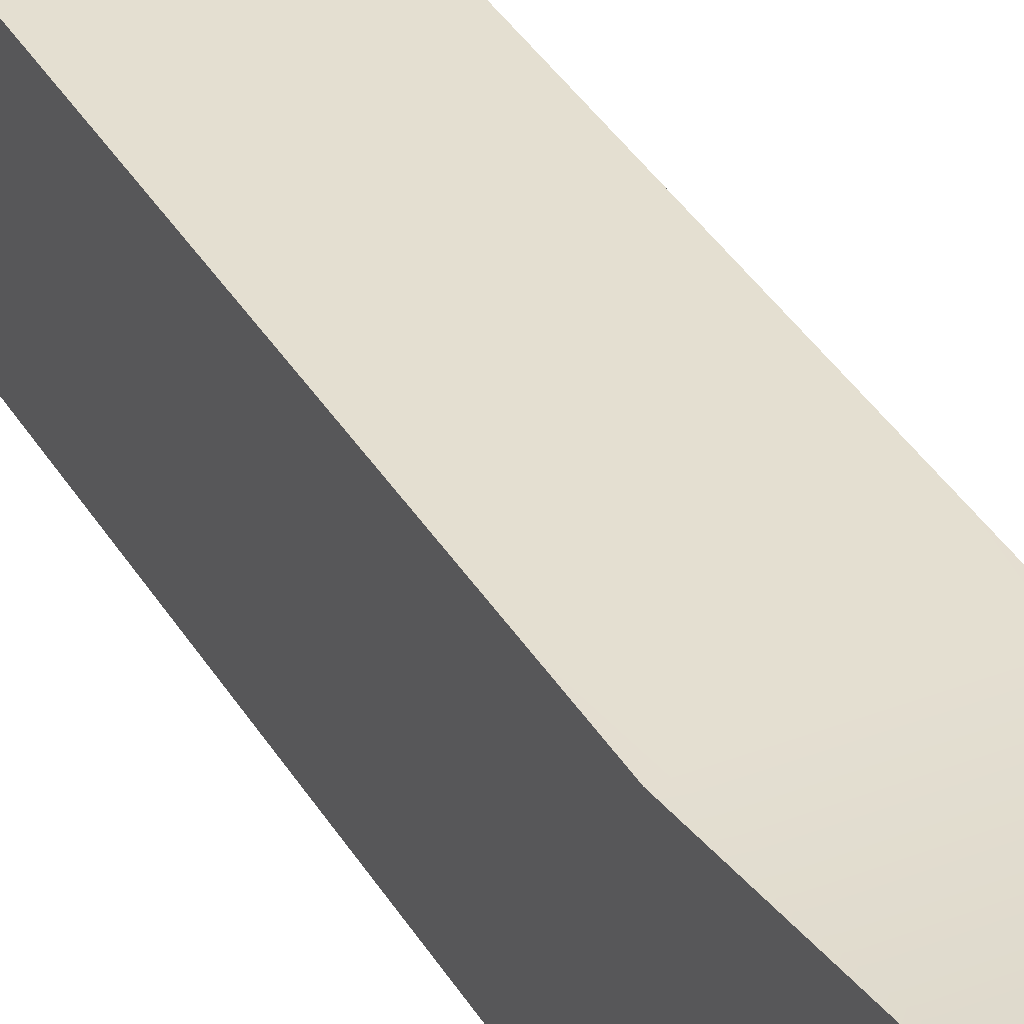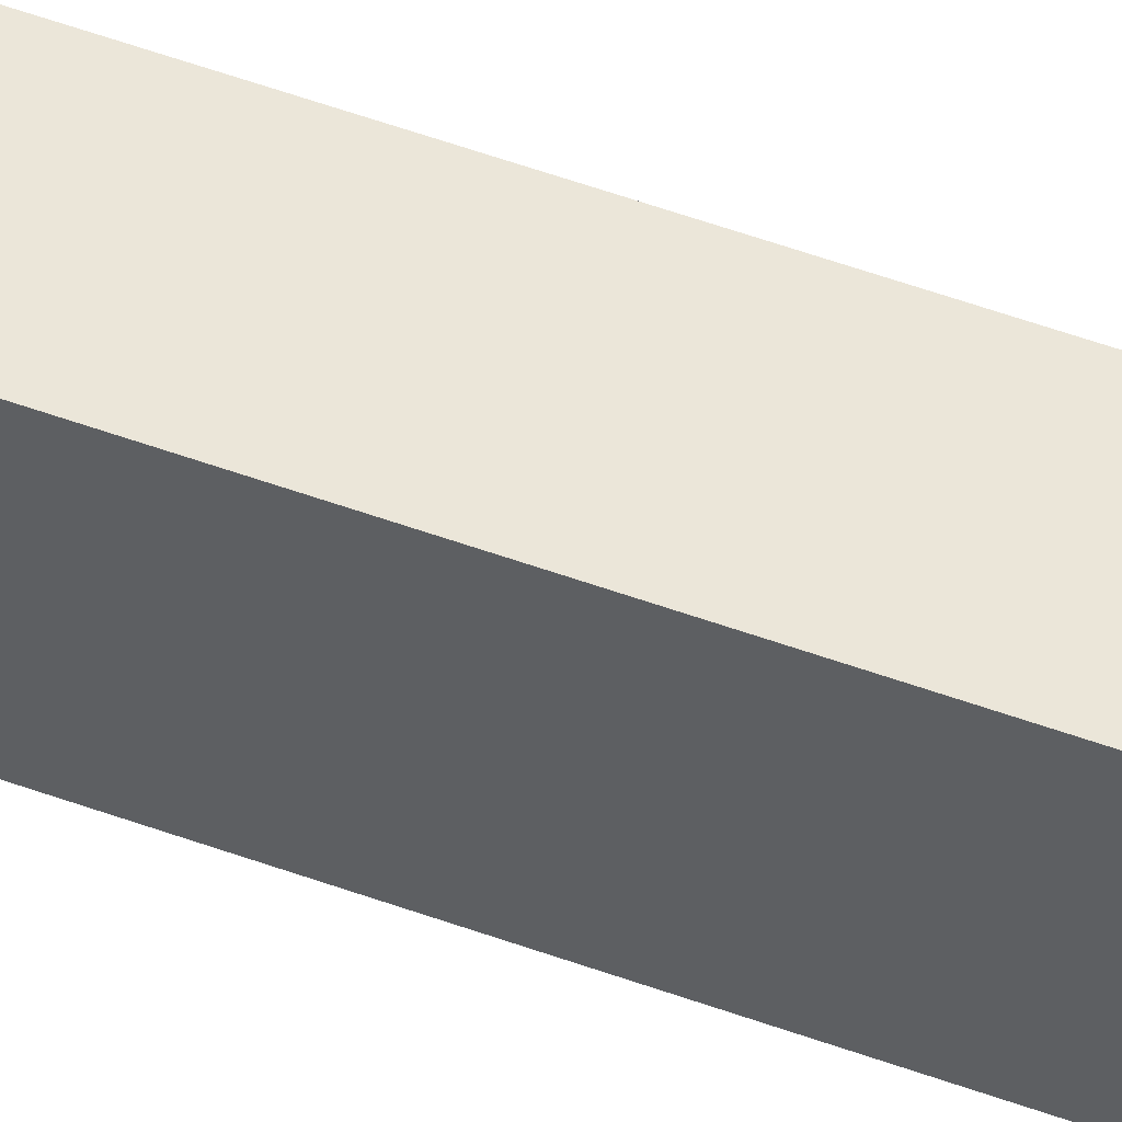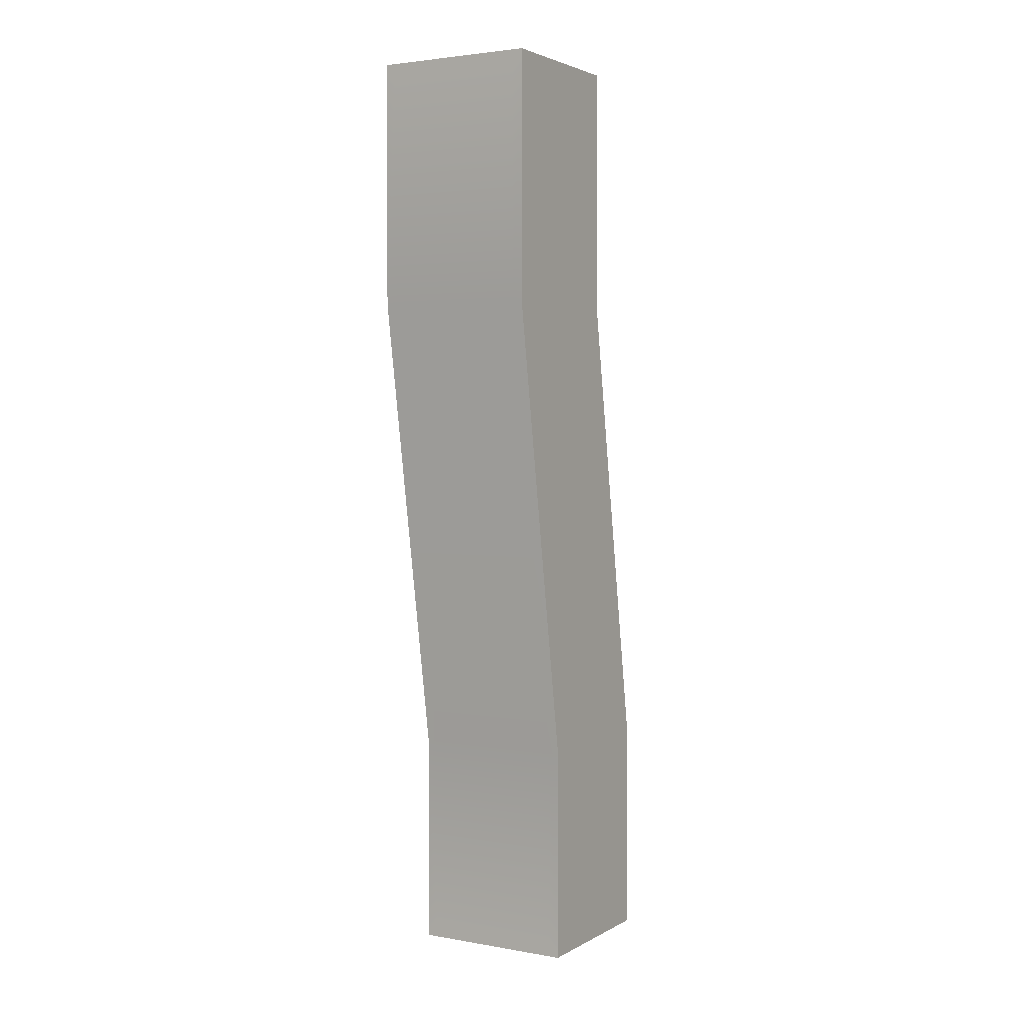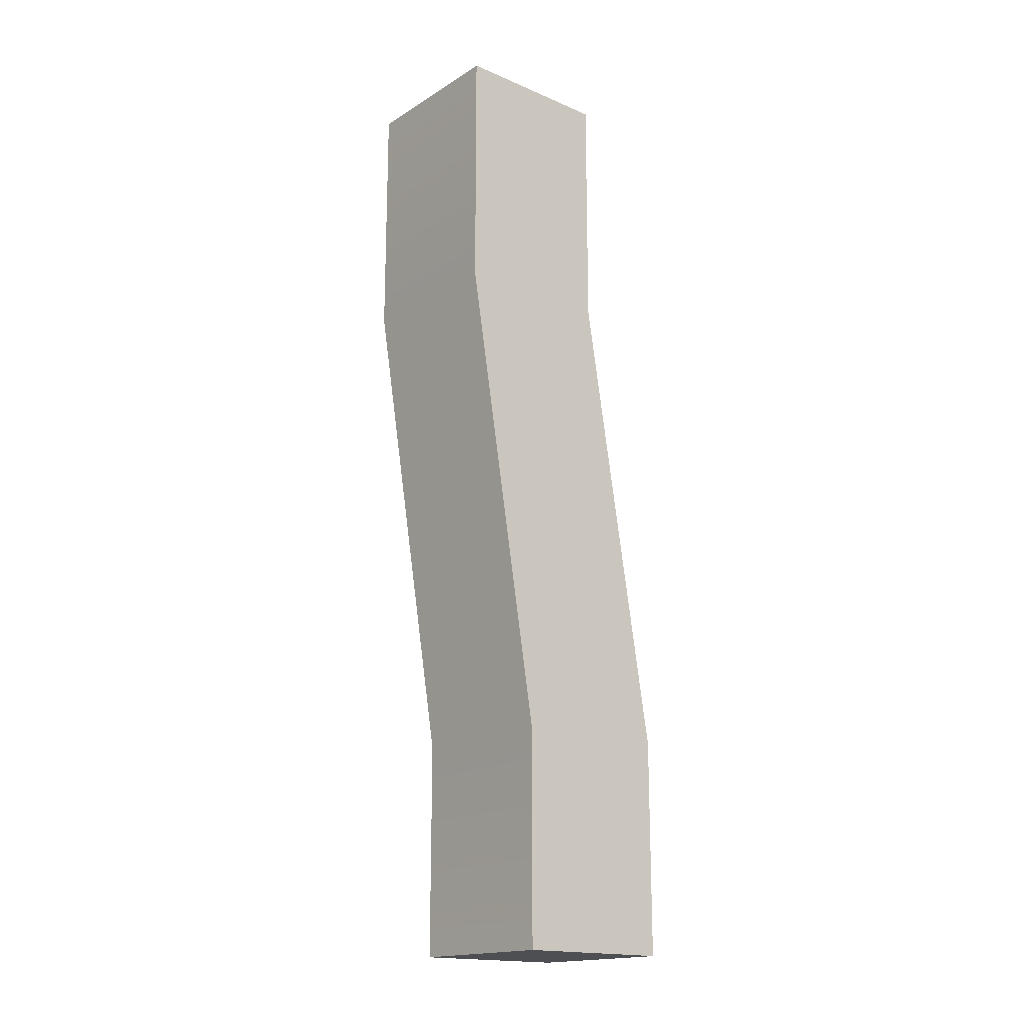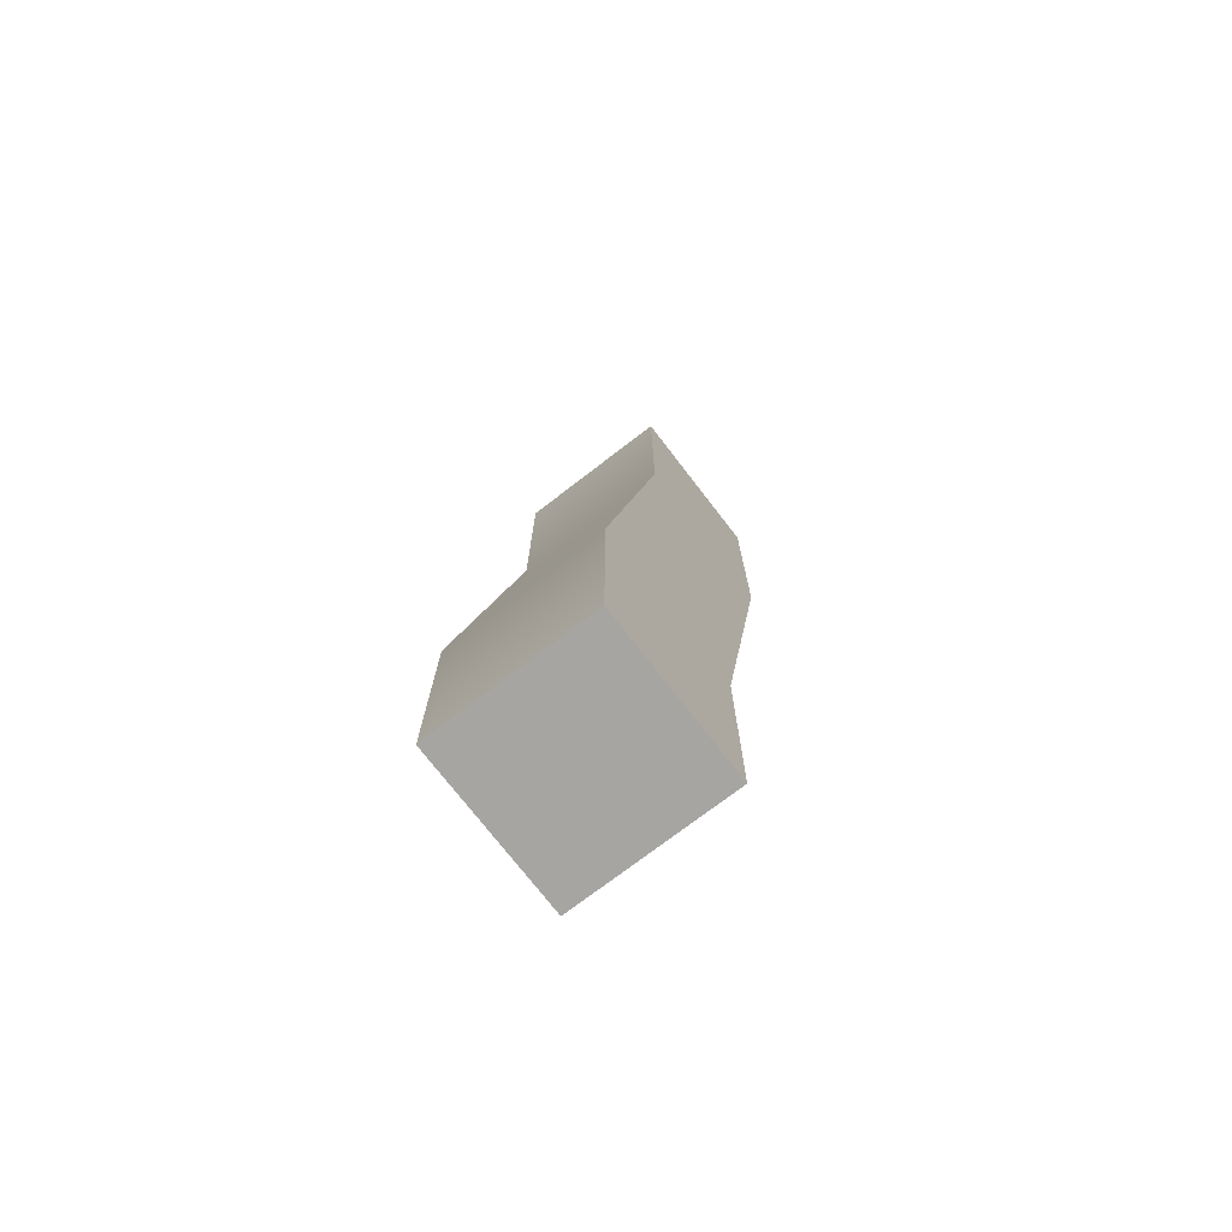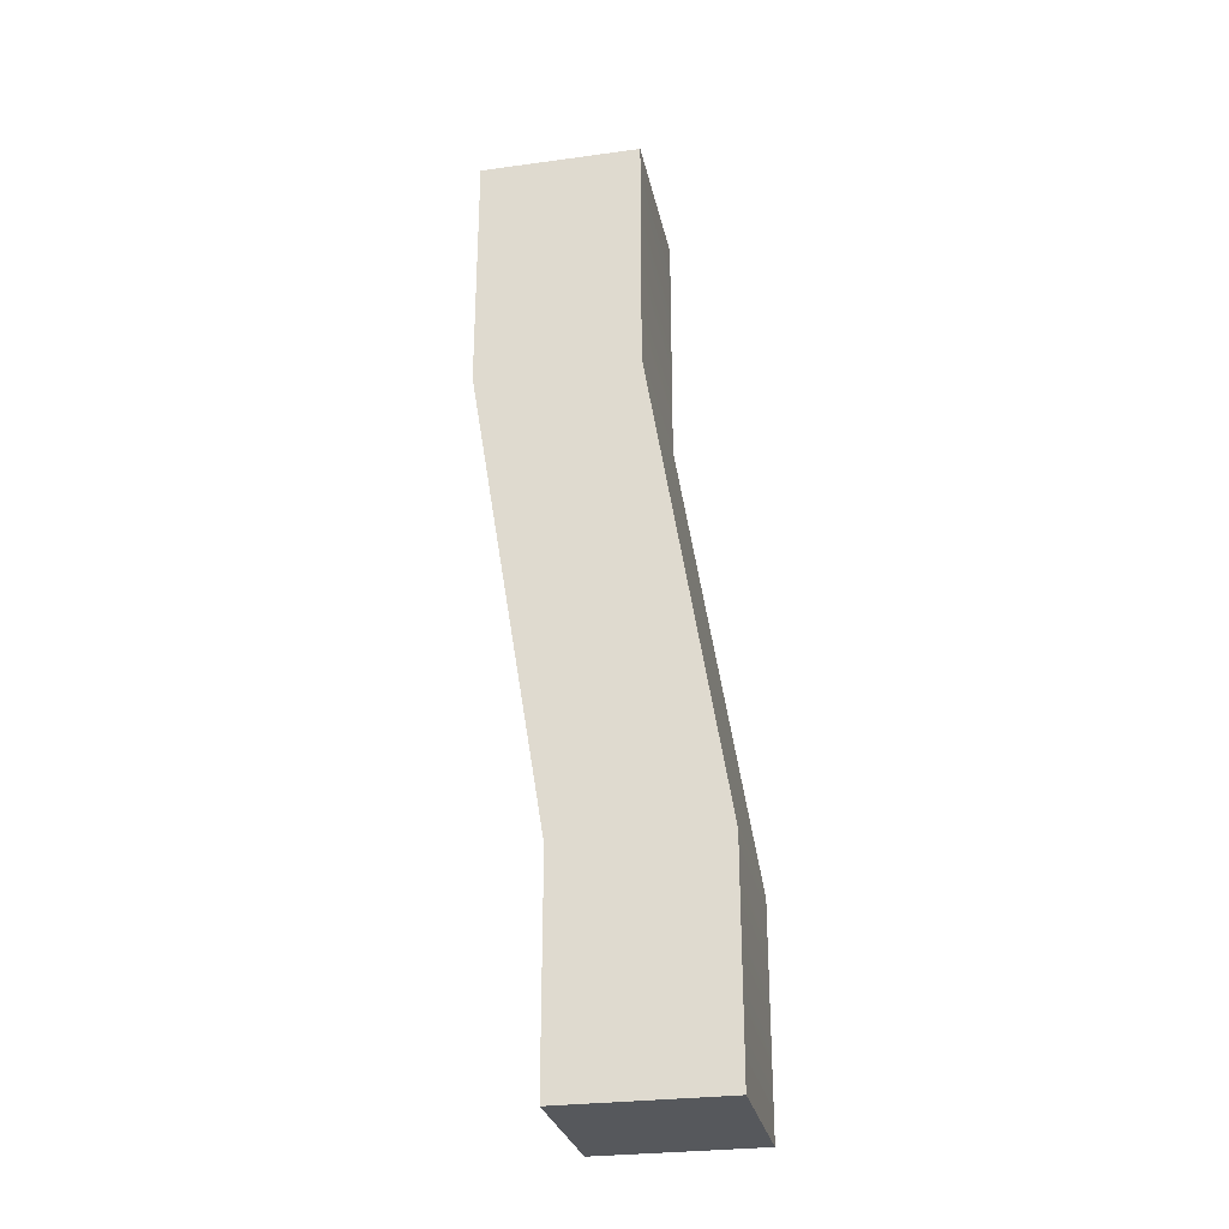
<metadata>
{"format":"obj","ext":"obj","renderer":"f3d","projection":"perspective","resolution":1024,"background":"white","views":[{"elev":30.5,"azim":150.2,"up":"+Z"},{"elev":43.3,"azim":105.6,"up":"+Z"},{"elev":3.0,"azim":-149.4,"up":"+Y"},{"elev":-17.5,"azim":-129.9,"up":"+Y"},{"elev":-73.8,"azim":37.6,"up":"+Y"},{"elev":-28.2,"azim":-78.4,"up":"+Y"}]}
</metadata>
<code>
v -221.2 0 212.6
v 221.2 0 212.6
v -221.2 2547 5.343
v 221.2 2547 5.343
v -221.2 2547 -432.1
v 221.2 2547 -432.1
v -221.2 0 -224.8
v 221.2 0 -224.8
v -191.7 32.39 212.6
v 191.7 32.39 212.6
v 191.7 2515 5.343
v -191.7 2515 5.343
v -191.7 2515 -432.1
v 191.7 2515 -432.1
v 191.7 32.39 -224.8
v -191.7 32.39 -224.8
v 221.2 32.39 -206.7
v 221.2 32.39 194.5
v 221.2 2515 -414
v 221.2 2515 -12.79
v -221.2 32.39 -206.7
v -221.2 32.39 194.5
v -221.2 2515 -12.79
v -221.2 2515 -414
v -221.2 1872 5.343
v -221.2 1872 -12.79
v -221.2 1872 -414
v -221.2 1872 -432.1
v -191.7 1872 -432.1
v 191.7 1872 -432.1
v 221.2 1872 -432.1
v 221.2 1872 -414
v 221.2 1872 -12.79
v 221.2 1872 5.343
v 191.7 1872 5.343
v -191.7 1872 5.343
v -221.2 589.9 212.6
v -221.2 589.9 194.5
v -221.2 589.9 -206.7
v -221.2 589.9 -224.8
v -191.7 589.9 -224.8
v 191.7 589.9 -224.8
v 221.2 589.9 -224.8
v 221.2 589.9 -206.7
v 221.2 589.9 194.5
v 221.2 589.9 212.6
v 191.7 589.9 212.6
v -191.7 589.9 212.6
f 9 10 47 48
f 3 4 6 5
f 41 42 15 16
f 7 8 2 1
f 18 17 44 45
f 21 22 38 39
f 1 2 10 9
f 2 46 47 10
f 4 3 12 11
f 48 37 1 9
f 5 6 14 13
f 43 8 15 42
f 8 7 16 15
f 7 40 41 16
f 2 8 17 18
f 8 43 44 17
f 6 4 20 19
f 46 2 18 45
f 7 1 22 21
f 1 37 38 22
f 3 5 24 23
f 40 7 21 39
f 23 26 25 3
f 27 26 23 24
f 28 27 24 5
f 29 28 5 13
f 30 29 13 14
f 31 30 14 6
f 32 31 6 19
f 20 33 32 19
f 4 34 33 20
f 11 35 34 4
f 12 36 35 11
f 3 25 36 12
f 37 25 26 38
f 39 38 26 27
f 28 40 39 27
f 41 40 28 29
f 29 30 42 41
f 31 43 42 30
f 44 43 31 32
f 45 44 32 33
f 34 46 45 33
f 47 46 34 35
f 48 47 35 36
f 36 25 37 48

</code>
